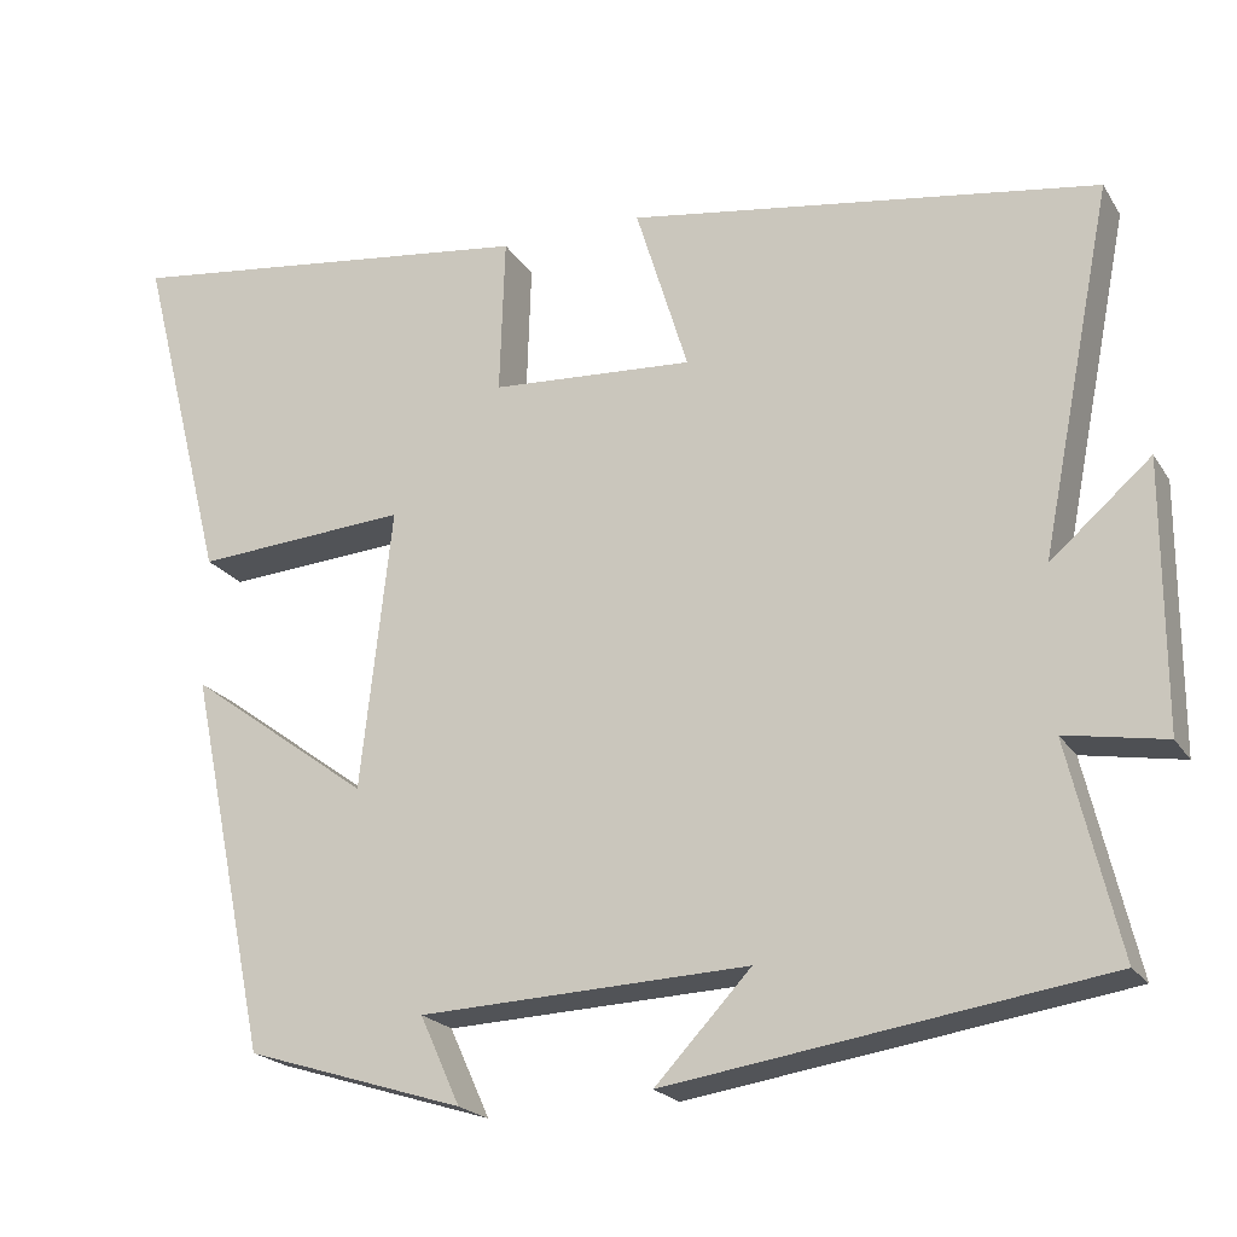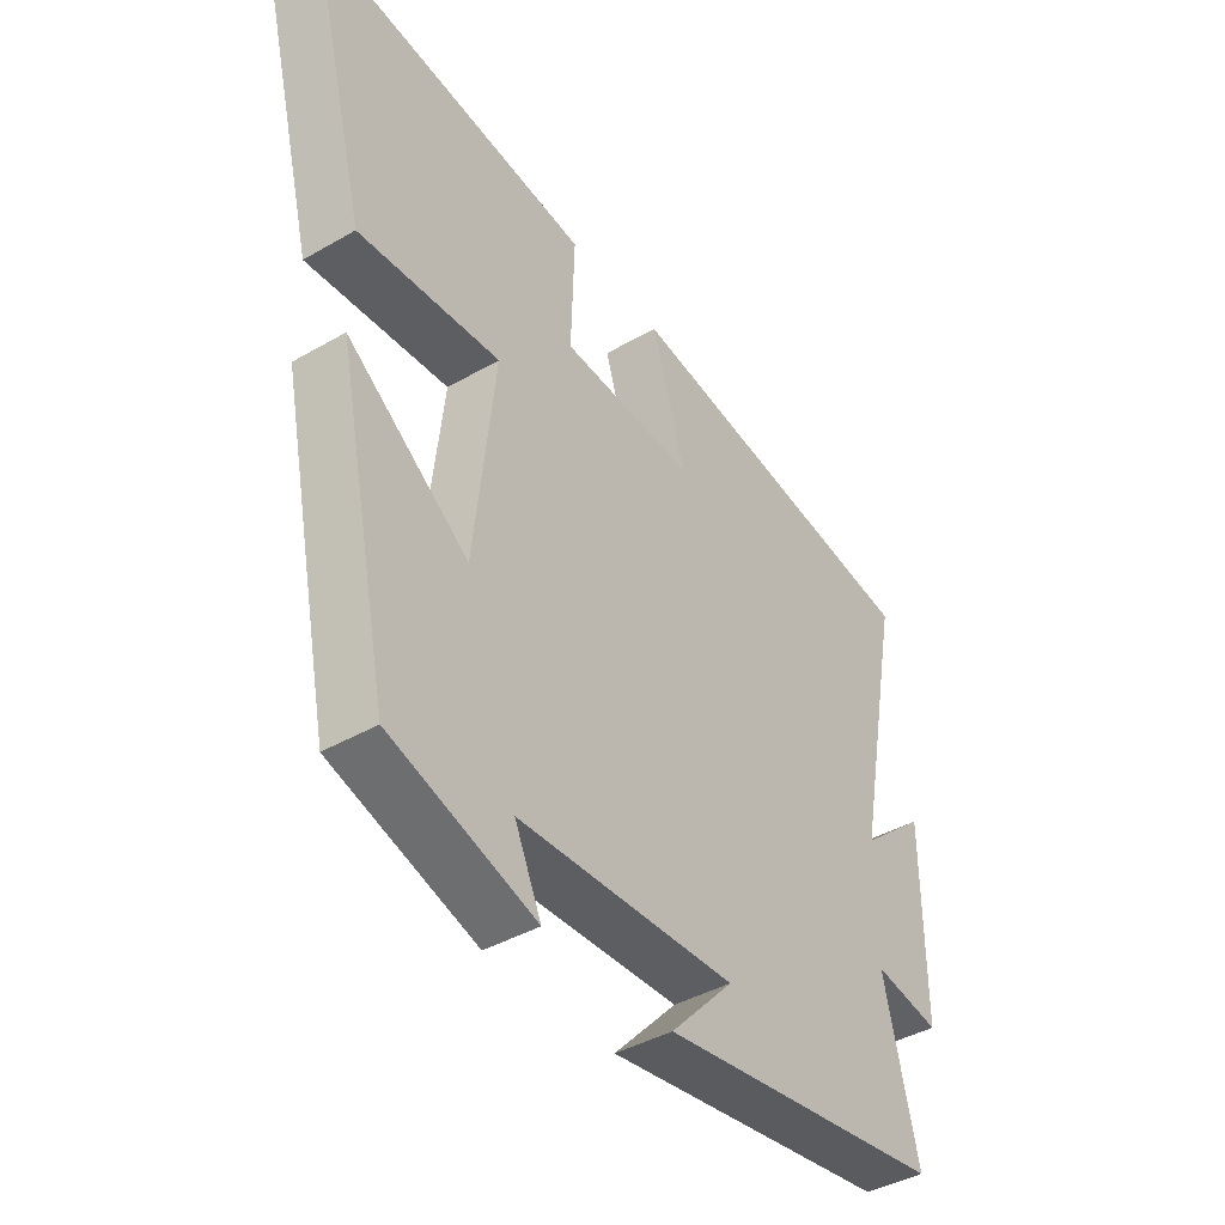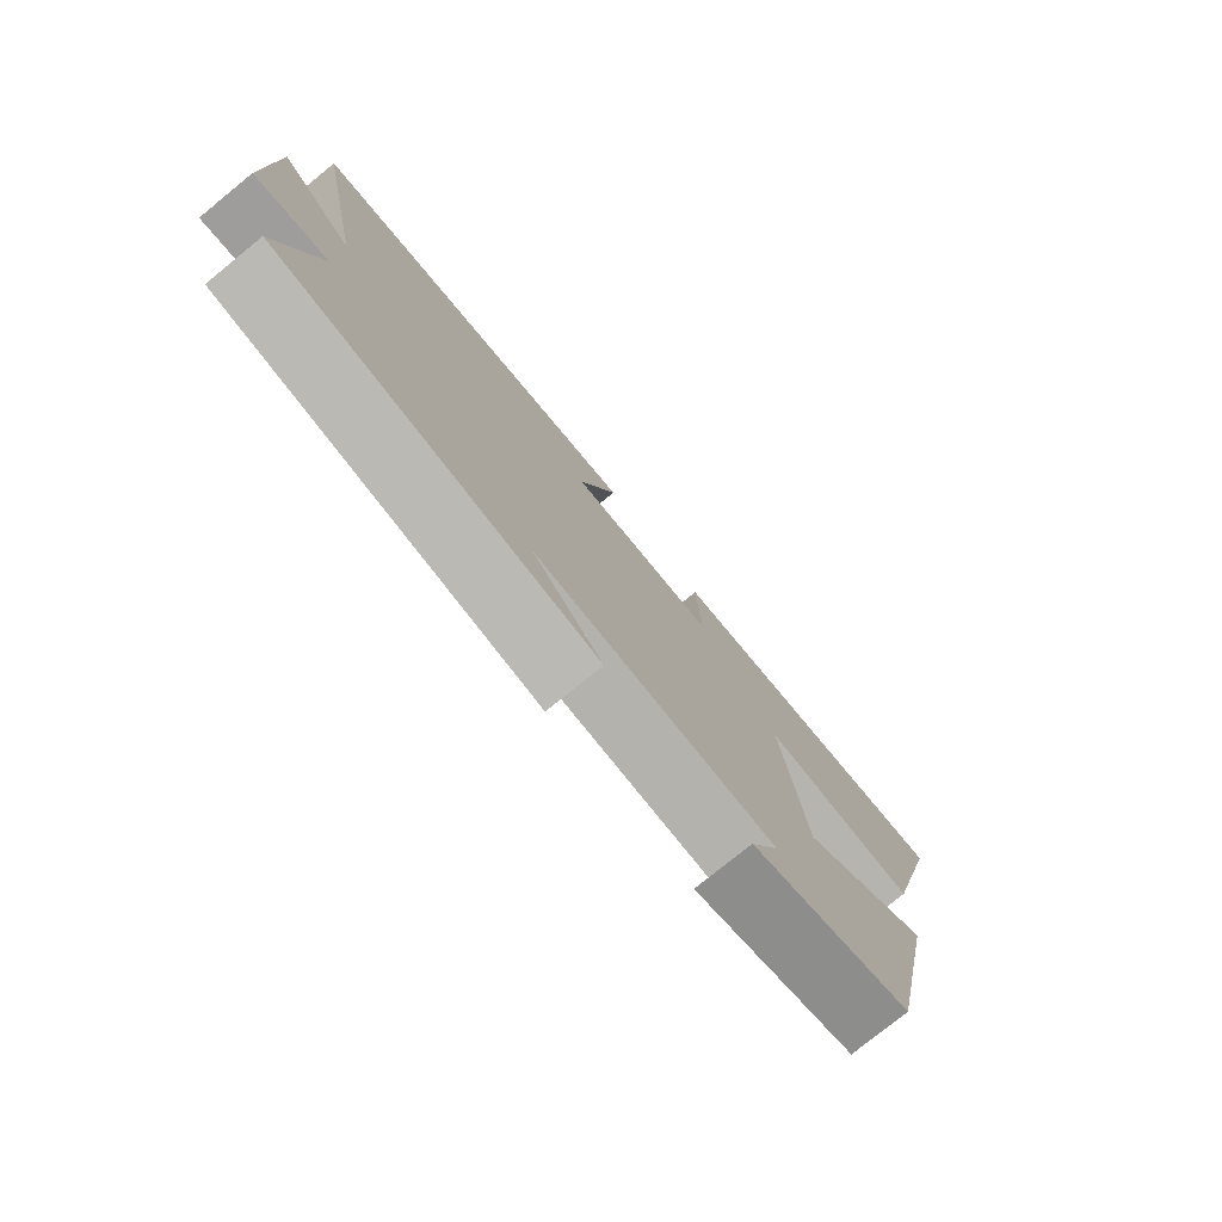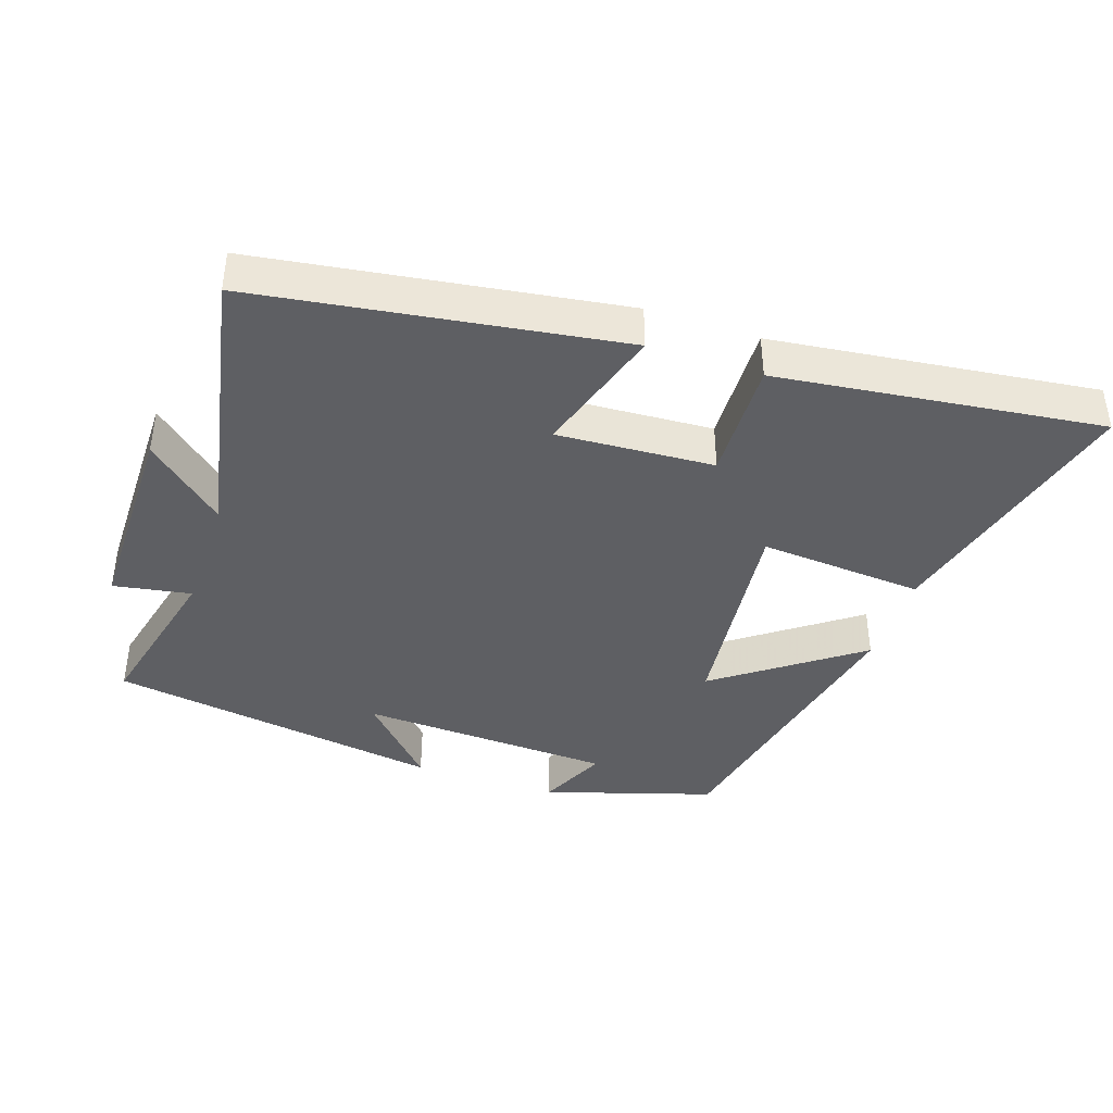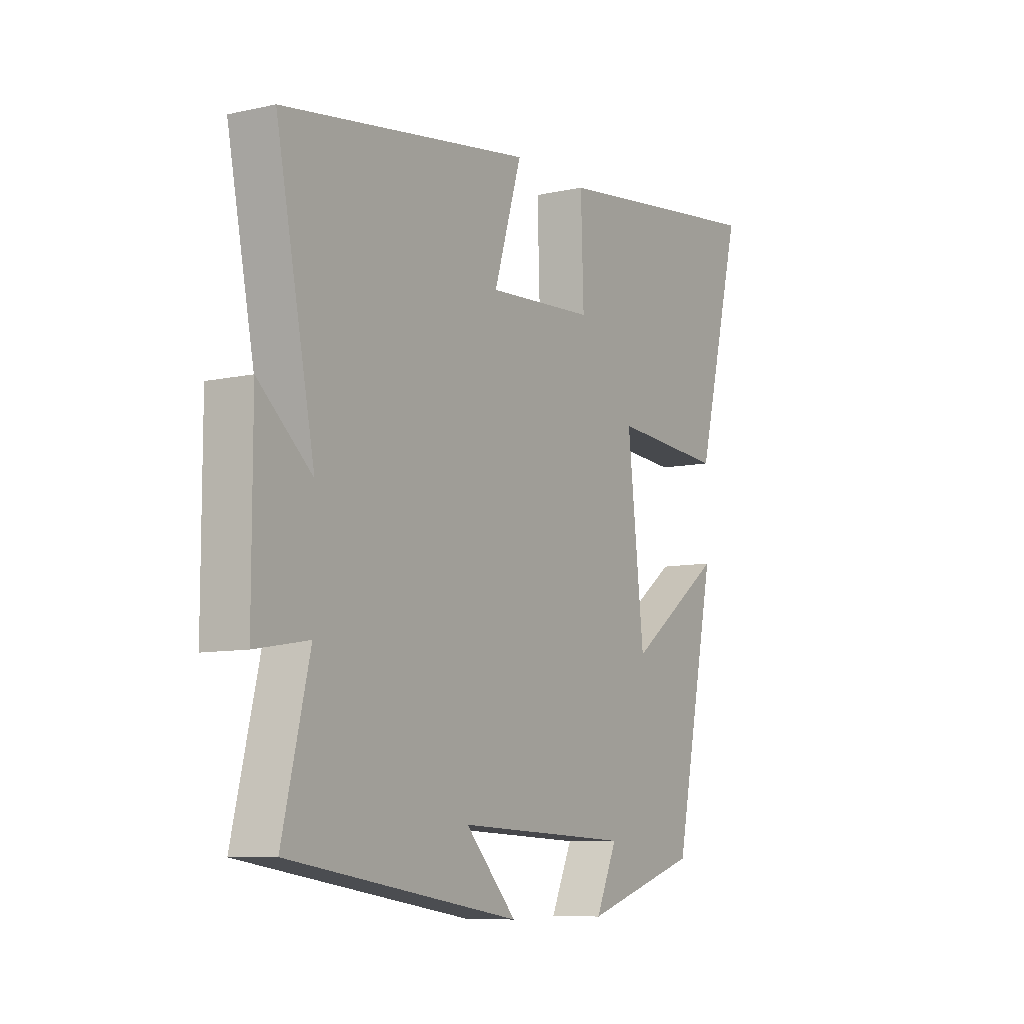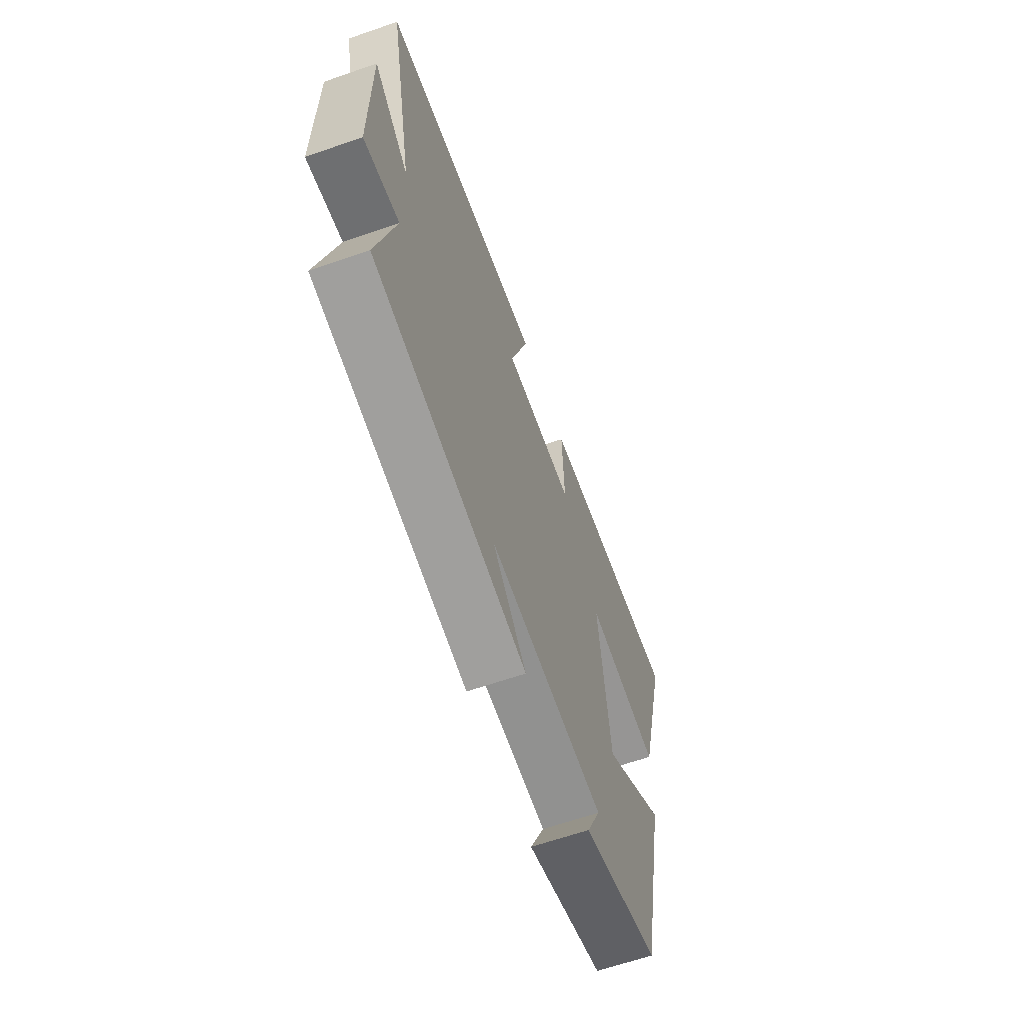
<metadata>
{"format":"obj","ext":"obj","renderer":"f3d","projection":"perspective","resolution":1024,"background":"white","views":[{"elev":-20.9,"azim":-156.2,"up":"+Z"},{"elev":-41.3,"azim":125.0,"up":"+Z"},{"elev":-77.8,"azim":-51.0,"up":"+Z"},{"elev":-40.7,"azim":-18.7,"up":"+Y"},{"elev":-8.6,"azim":-58.9,"up":"+Z"},{"elev":-63.7,"azim":-70.7,"up":"+Z"}]}
</metadata>
<code>
v 0.409 0.07 -0.422
v 0.159 0.07 -0.5
v 0.205 0.07 -0.399
v -0.171 0.07 -0.383
v -0.061 0.07 -0.5
v -0.558 0.07 -0.424
v -0.5 0.07 -0.182
v -0.615 0.07 -0.202
v -0.615 0.07 0.102
v -0.5 0.07 0.002
v -0.583 0.07 0.42
v -0.046 0.07 0.5
v -0.106 0.07 0.306
v 0.126 0.07 0.32
v 0.12 0.07 0.5
v 0.6 0.07 0.56
v 0.5 0.07 0.167
v 0.256 0.07 0.185
v 0.292 0.07 -0.137
v 0.5 0.07 0.015
v 0.409 0 -0.422
v 0.159 0 -0.5
v 0.205 0 -0.399
v -0.171 0 -0.383
v -0.061 0 -0.5
v -0.558 0 -0.424
v -0.5 0 -0.182
v -0.615 0 -0.202
v -0.615 0 0.102
v -0.5 0 0.002
v -0.583 0 0.42
v -0.046 0 0.5
v -0.106 0 0.306
v 0.126 0 0.32
v 0.12 0 0.5
v 0.6 0 0.56
v 0.5 0 0.167
v 0.256 0 0.185
v 0.292 0 -0.137
v 0.5 0 0.015
f 19 20 1
f 16 17 18
f 15 16 18
f 14 15 18
f 13 14 18 19
f 10 11 12 13
f 10 13 19 1
f 7 8 9 10
f 4 5 6 7
f 3 4 7 10
f 1 2 3
f 1 3 10
f 21 40 39
f 38 37 36
f 38 36 35
f 38 35 34
f 39 38 34 33
f 33 32 31 30
f 21 39 33 30
f 30 29 28 27
f 27 26 25 24
f 30 27 24 23
f 23 22 21
f 30 23 21
f 1 21 22 2
f 2 22 23 3
f 3 23 24 4
f 4 24 25 5
f 5 25 26 6
f 6 26 27 7
f 7 27 28 8
f 8 28 29 9
f 9 29 30 10
f 10 30 31 11
f 11 31 32 12
f 12 32 33 13
f 13 33 34 14
f 14 34 35 15
f 15 35 36 16
f 16 36 37 17
f 17 37 38 18
f 18 38 39 19
f 19 39 40 20
f 20 40 21 1

</code>
